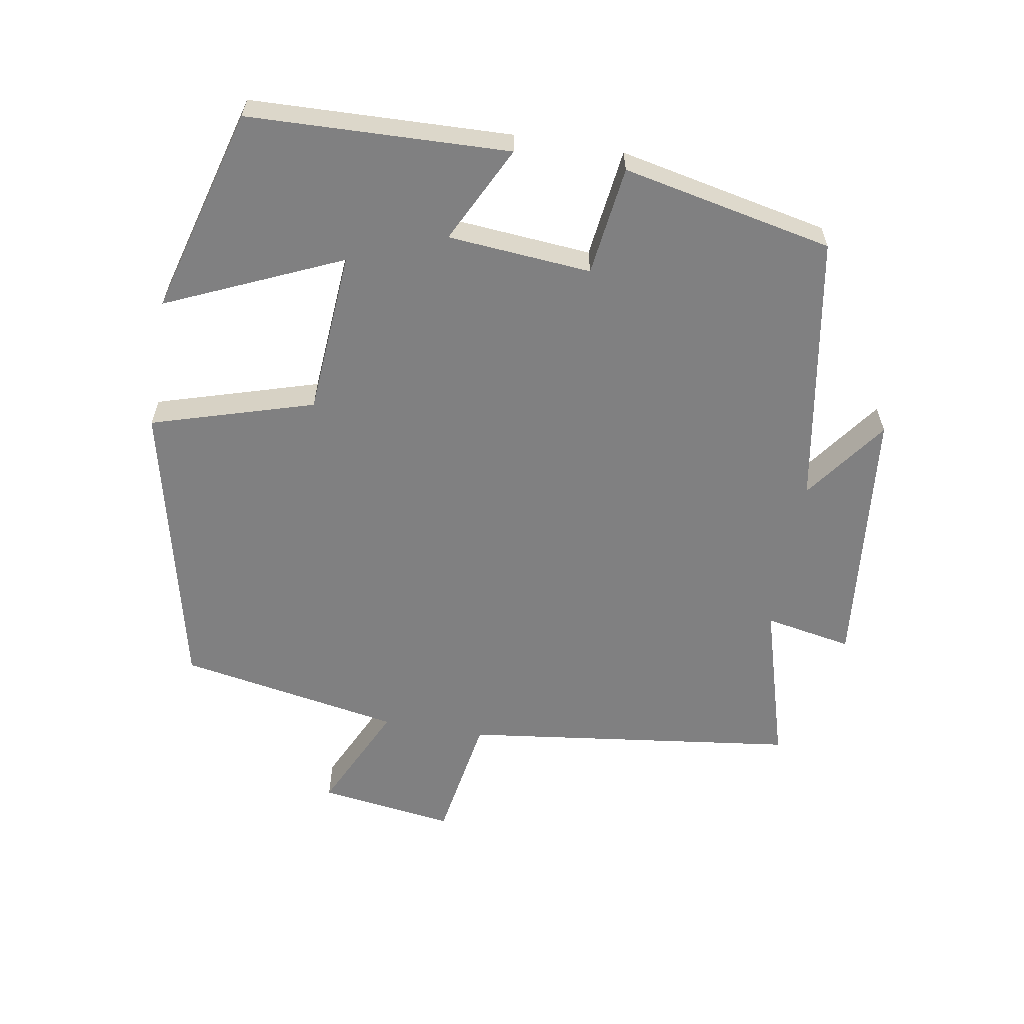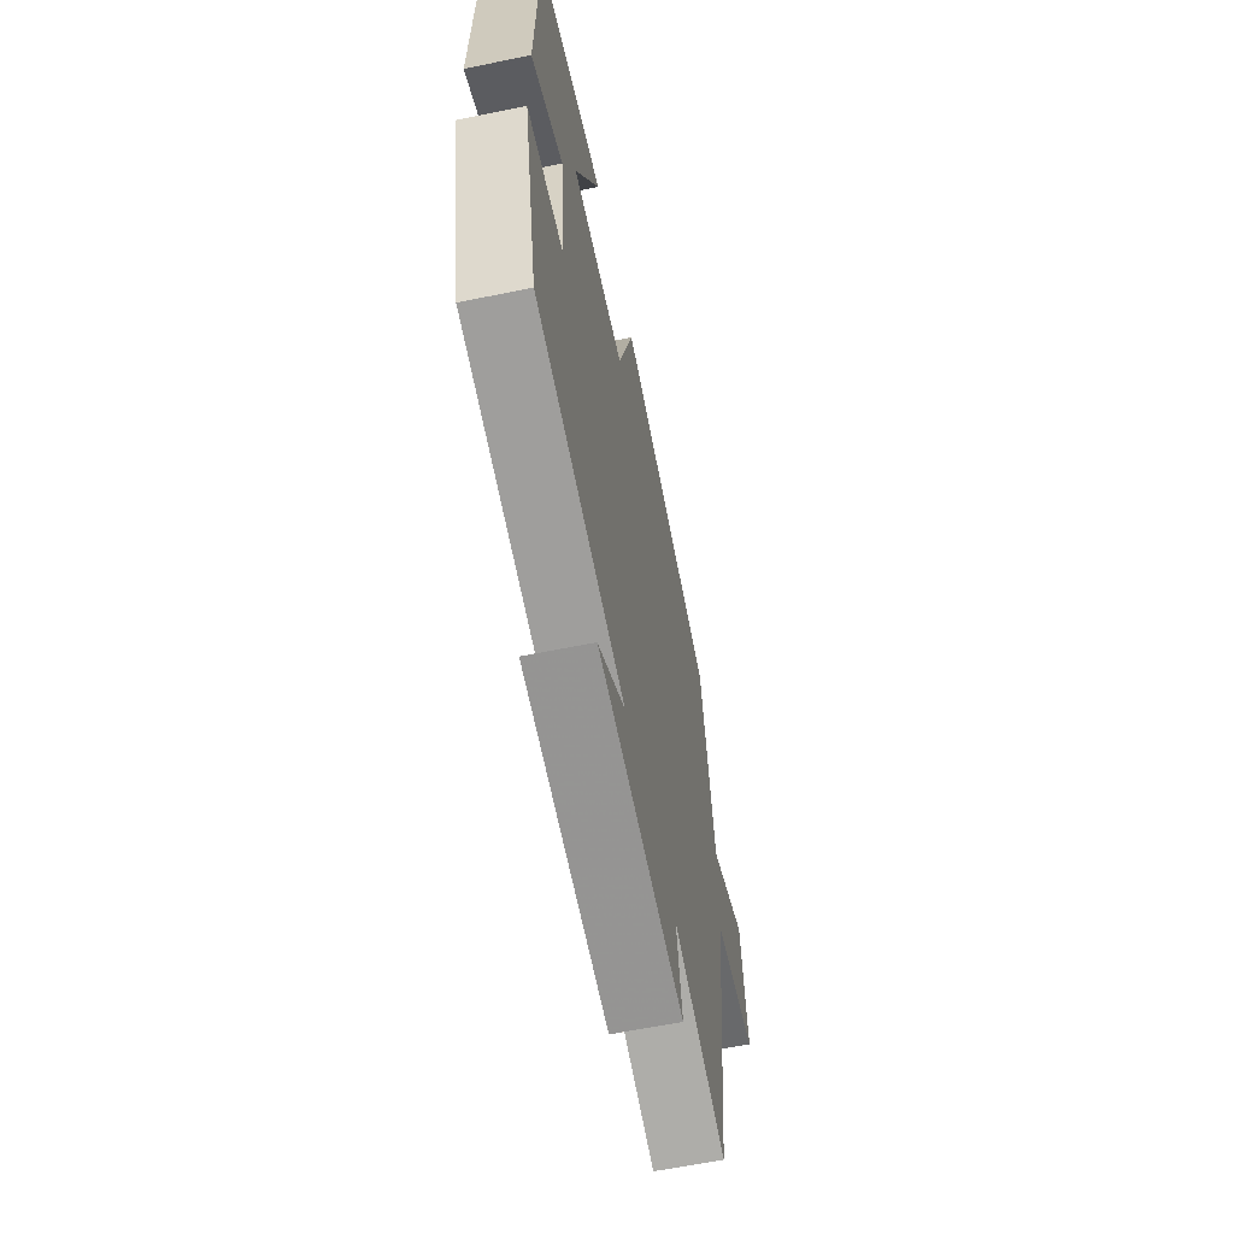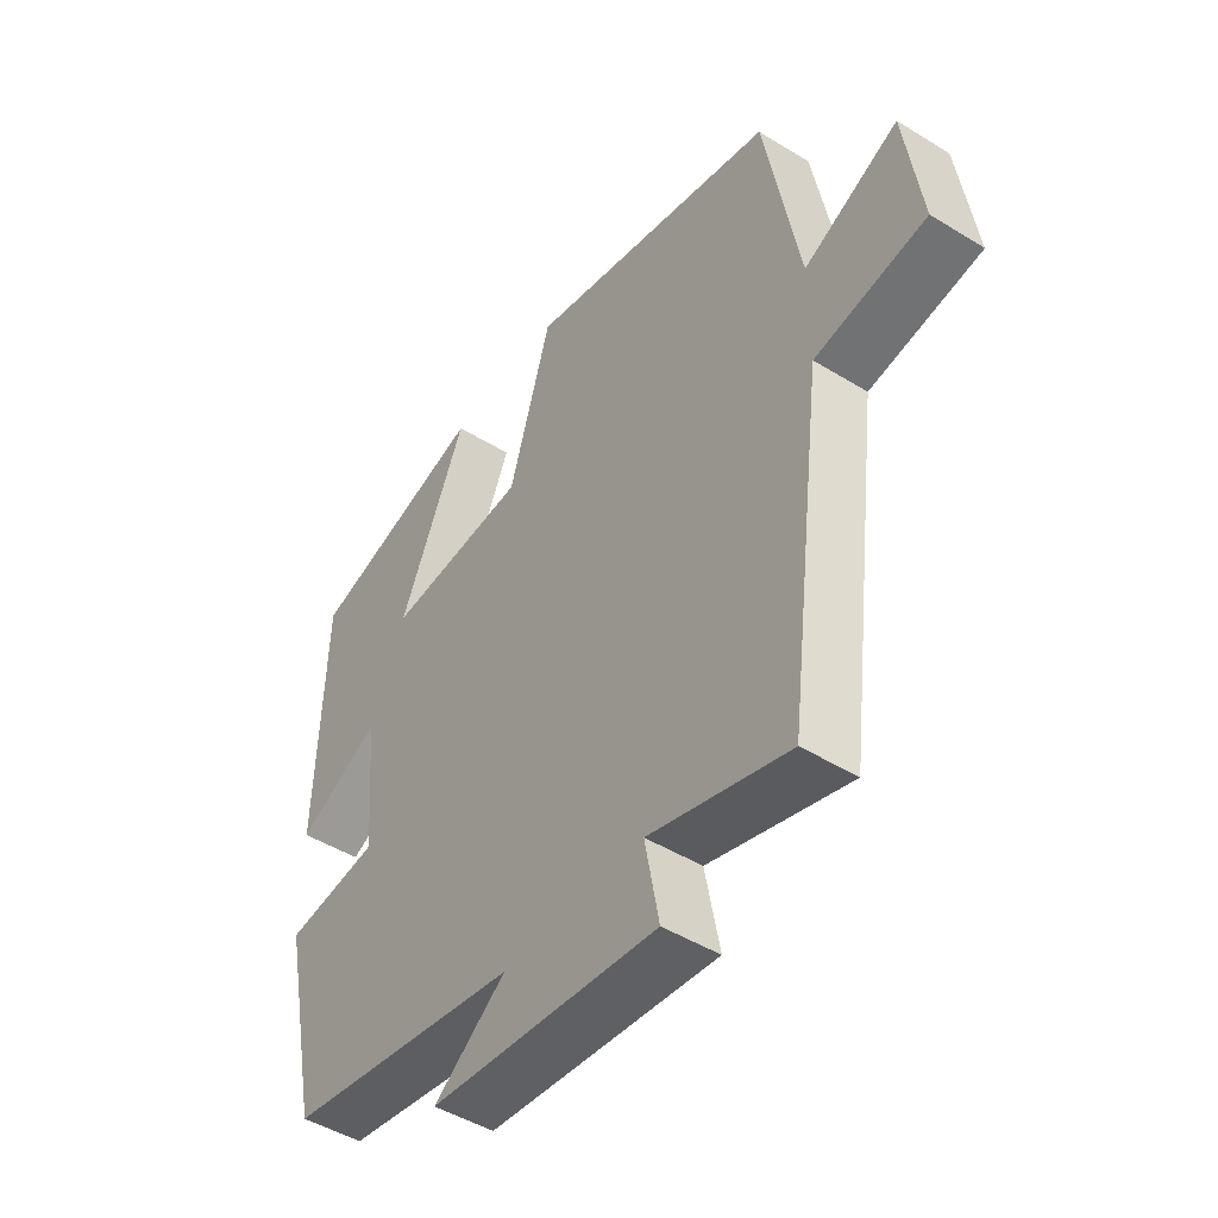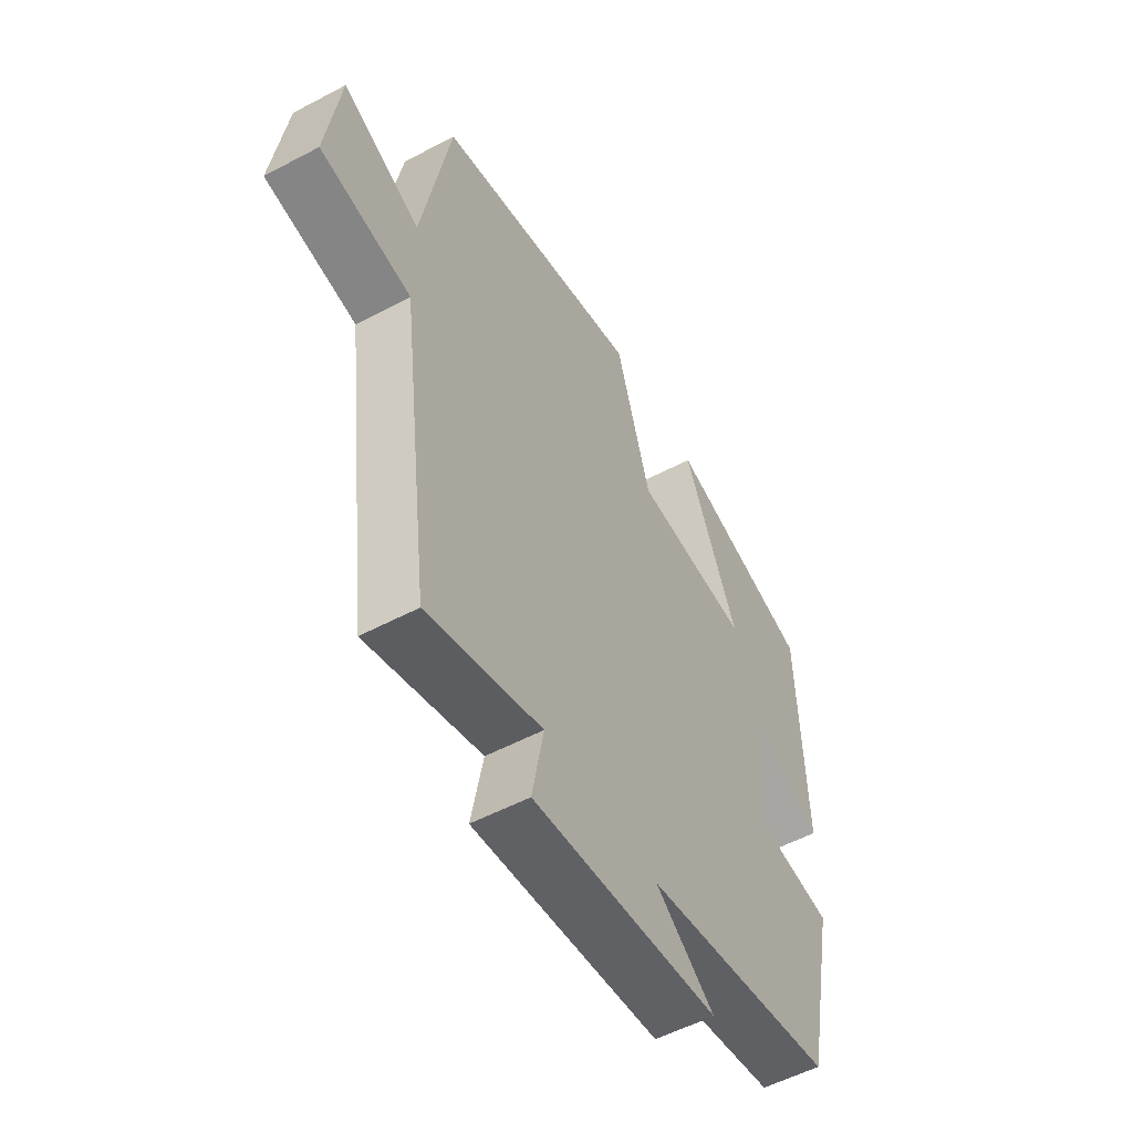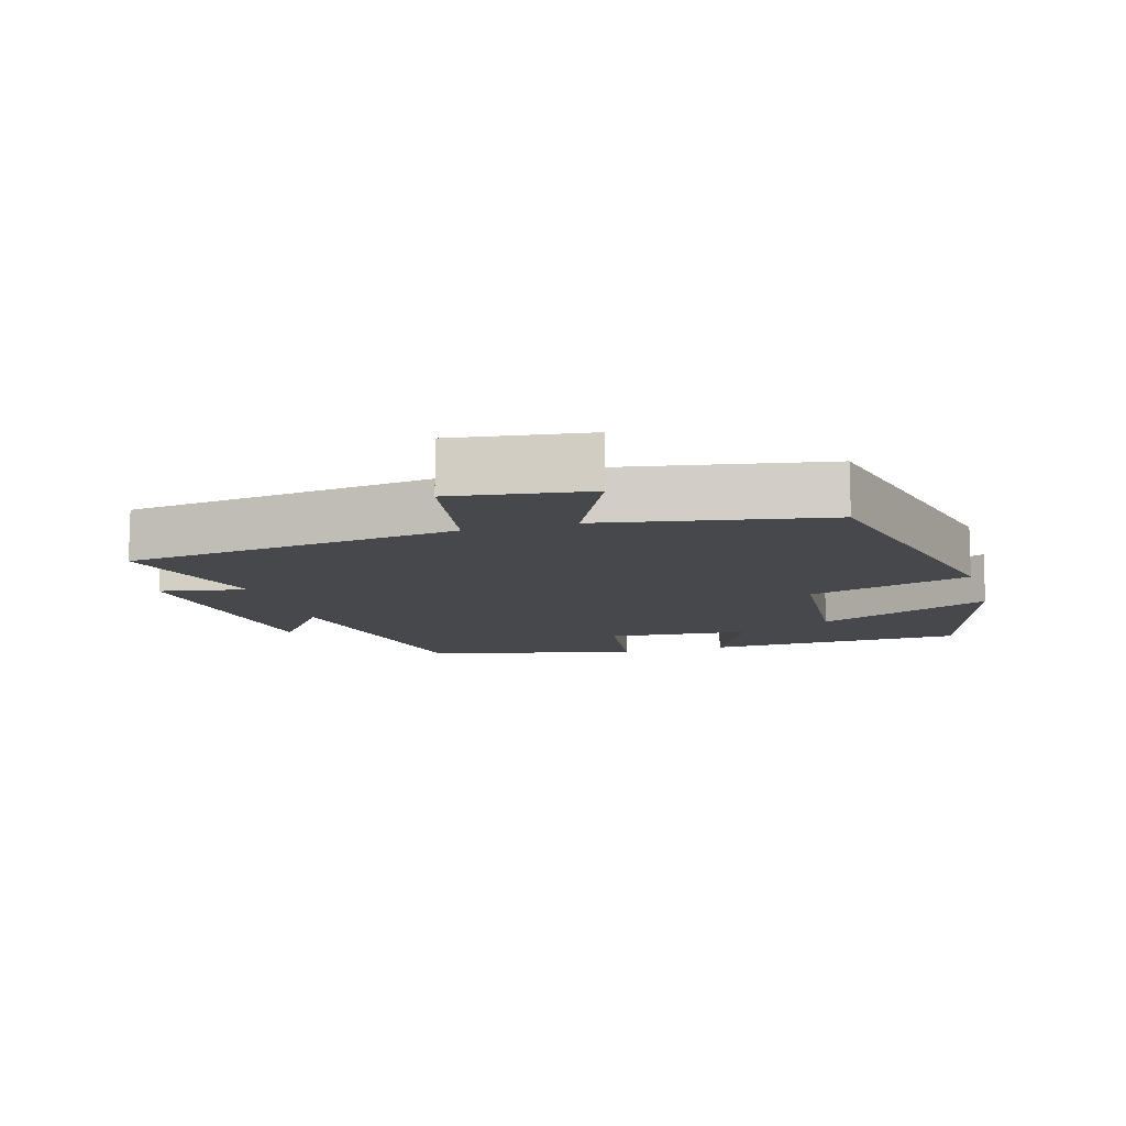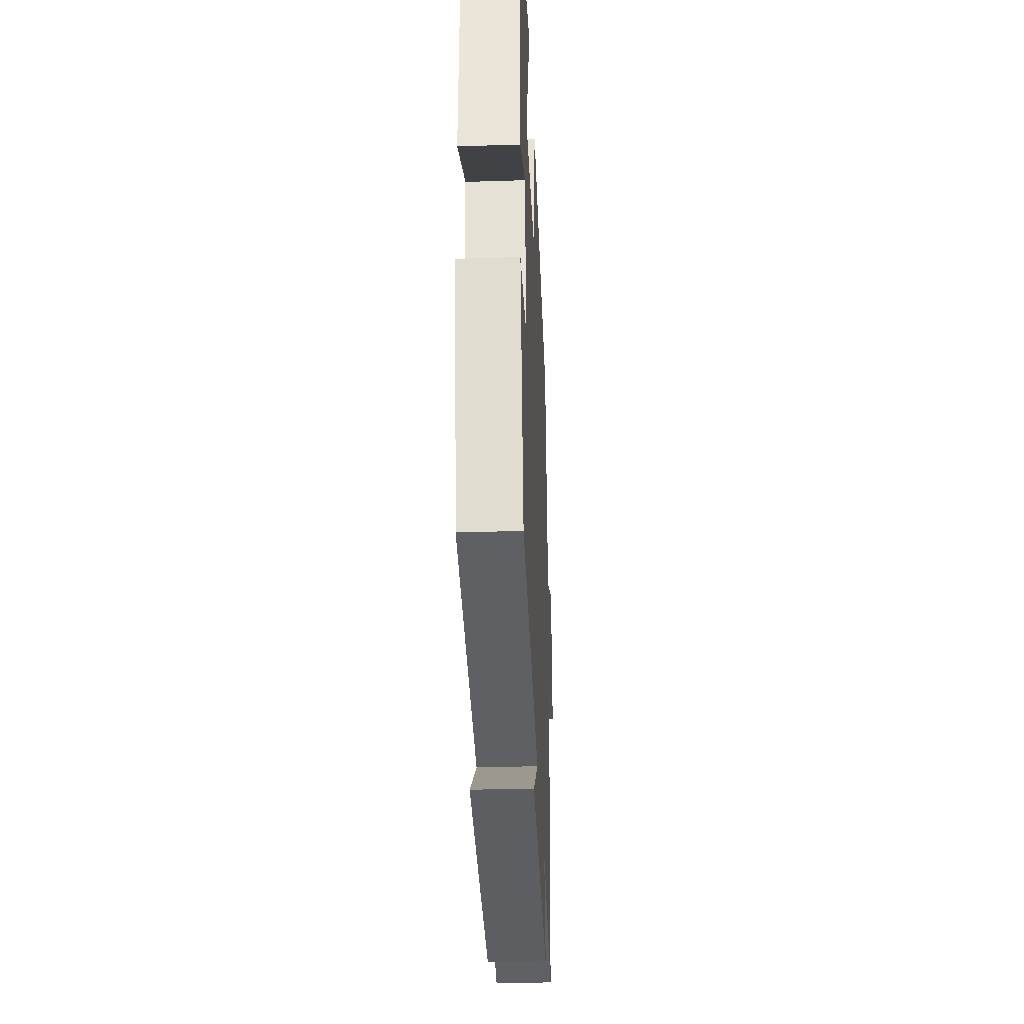
<metadata>
{"format":"obj","ext":"obj","renderer":"f3d","projection":"perspective","resolution":1024,"background":"white","views":[{"elev":-60.1,"azim":80.4,"up":"+Y"},{"elev":-61.9,"azim":101.7,"up":"+Z"},{"elev":-47.1,"azim":-124.9,"up":"+Z"},{"elev":-54.1,"azim":-60.6,"up":"+Z"},{"elev":-11.2,"azim":-73.8,"up":"+Y"},{"elev":-33.2,"azim":92.5,"up":"+Z"}]}
</metadata>
<code>
v 0.488 0.07 0.415
v 0.5 0.07 0.034
v 0.358 0.07 0.105
v 0.34 0.07 -0.105
v 0.5 0.07 -0.126
v 0.435 0.07 -0.434
v 0.038 0.07 -0.5
v 0.16 0.07 -0.59
v -0.226 0.07 -0.628
v -0.202 0.07 -0.5
v -0.438 0.07 -0.568
v -0.5 0.07 -0.079
v -0.688 0.07 -0.047
v -0.66 0.07 0.151
v -0.5 0.07 0.075
v -0.441 0.07 0.401
v -0.012 0.07 0.5
v 0.059 0.07 0.263
v 0.299 0.07 0.245
v 0.186 0.07 0.5
v 0.488 0 0.415
v 0.5 0 0.034
v 0.358 0 0.105
v 0.34 0 -0.105
v 0.5 0 -0.126
v 0.435 0 -0.434
v 0.038 0 -0.5
v 0.16 0 -0.59
v -0.226 0 -0.628
v -0.202 0 -0.5
v -0.438 0 -0.568
v -0.5 0 -0.079
v -0.688 0 -0.047
v -0.66 0 0.151
v -0.5 0 0.075
v -0.441 0 0.401
v -0.012 0 0.5
v 0.059 0 0.263
v 0.299 0 0.245
v 0.186 0 0.5
f 19 20 1 2
f 18 19 2 3
f 15 16 17 18
f 15 18 3 4
f 12 13 14 15
f 10 11 12 15
f 10 15 4
f 7 8 9 10
f 6 7 10
f 4 5 6 10
f 22 21 40 39
f 23 22 39 38
f 38 37 36 35
f 24 23 38 35
f 35 34 33 32
f 35 32 31 30
f 24 35 30
f 30 29 28 27
f 30 27 26
f 30 26 25 24
f 1 21 22 2
f 2 22 23 3
f 3 23 24 4
f 4 24 25 5
f 5 25 26 6
f 6 26 27 7
f 7 27 28 8
f 8 28 29 9
f 9 29 30 10
f 10 30 31 11
f 11 31 32 12
f 12 32 33 13
f 13 33 34 14
f 14 34 35 15
f 15 35 36 16
f 16 36 37 17
f 17 37 38 18
f 18 38 39 19
f 19 39 40 20
f 20 40 21 1

</code>
